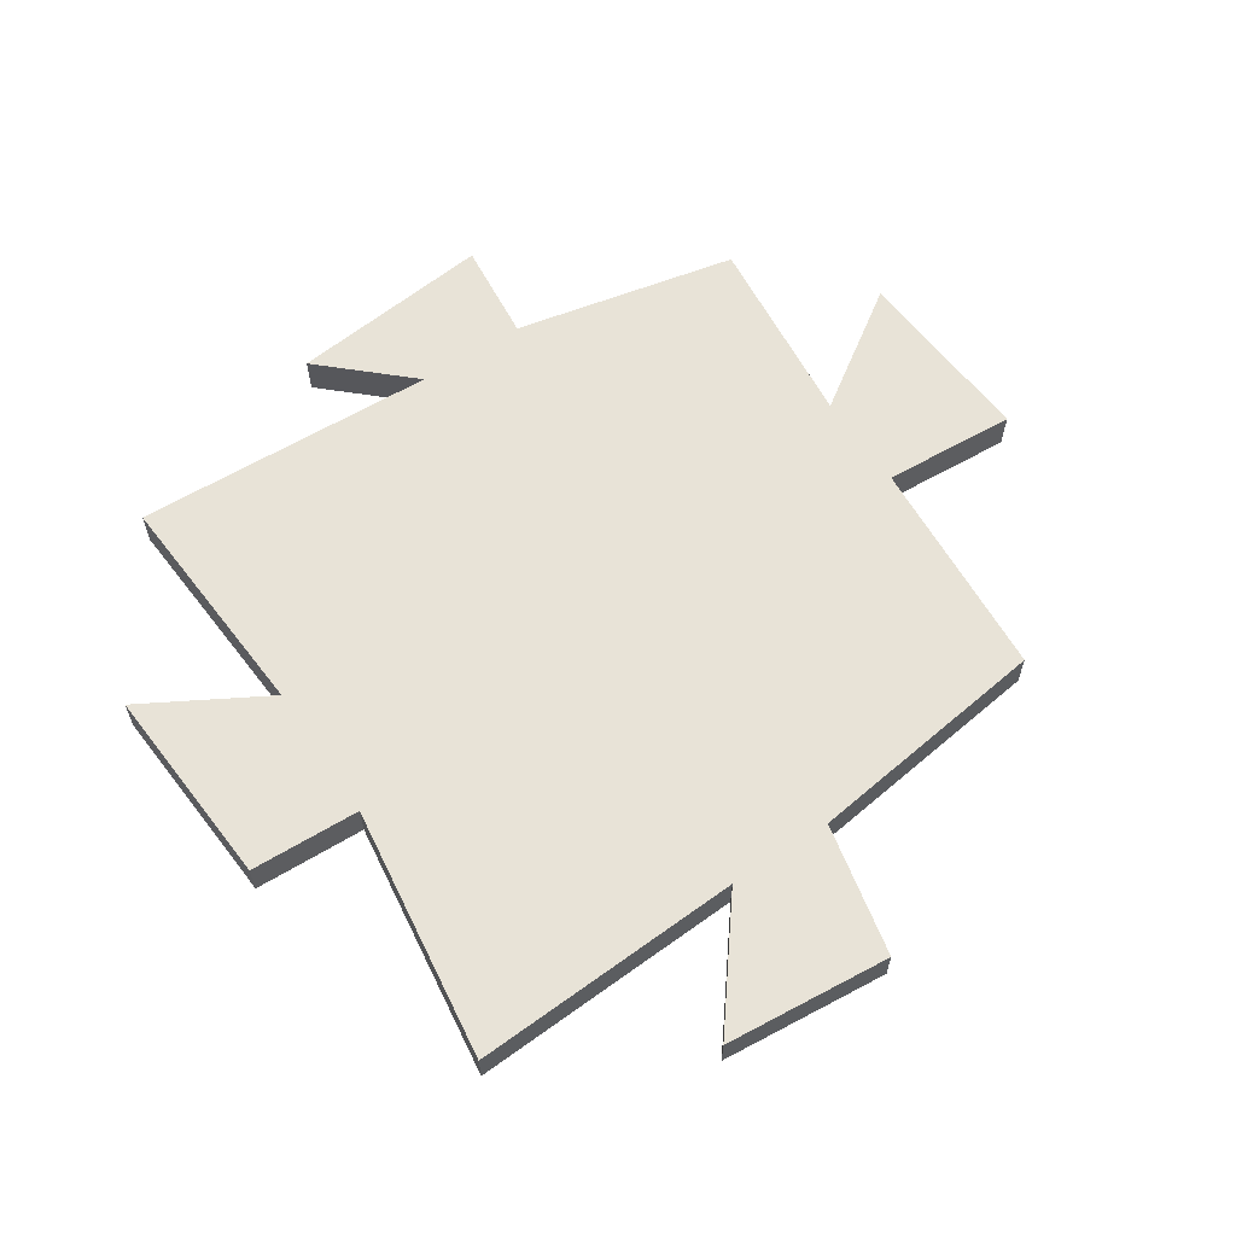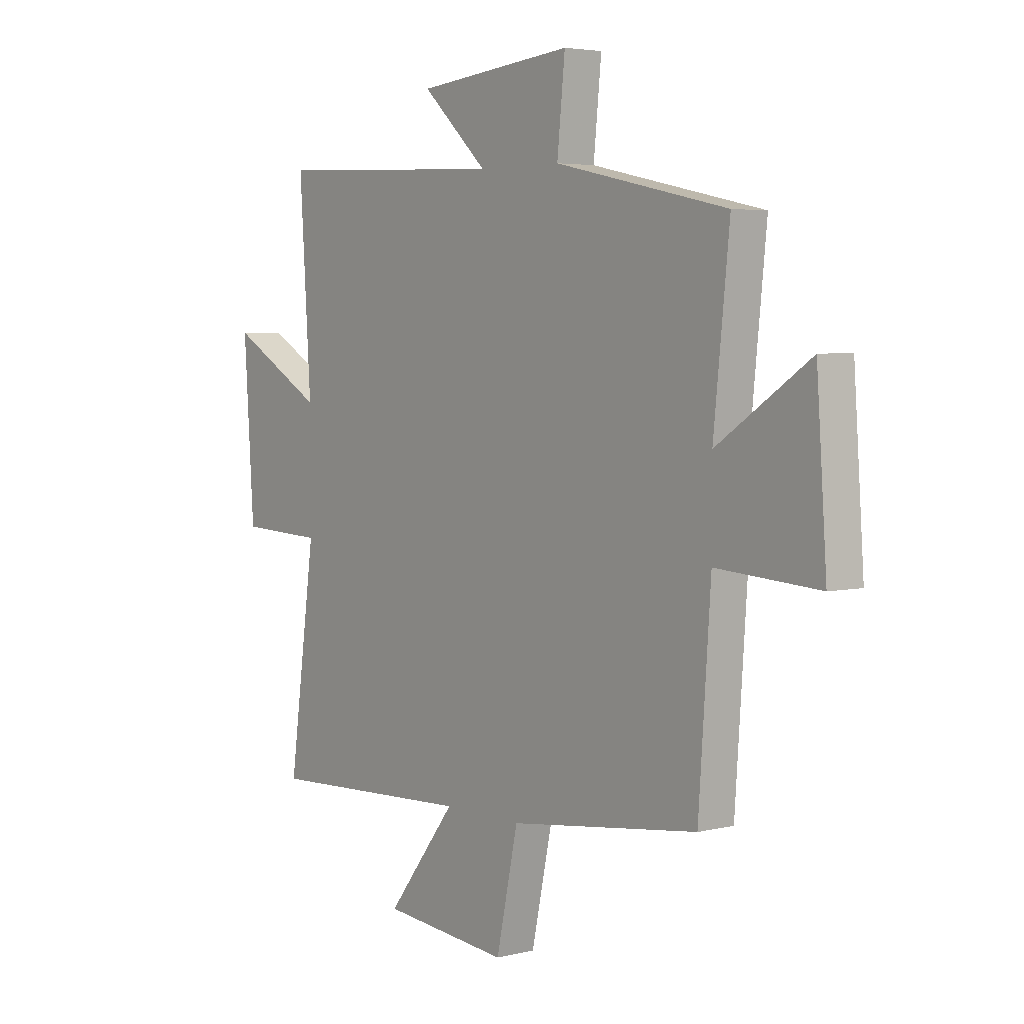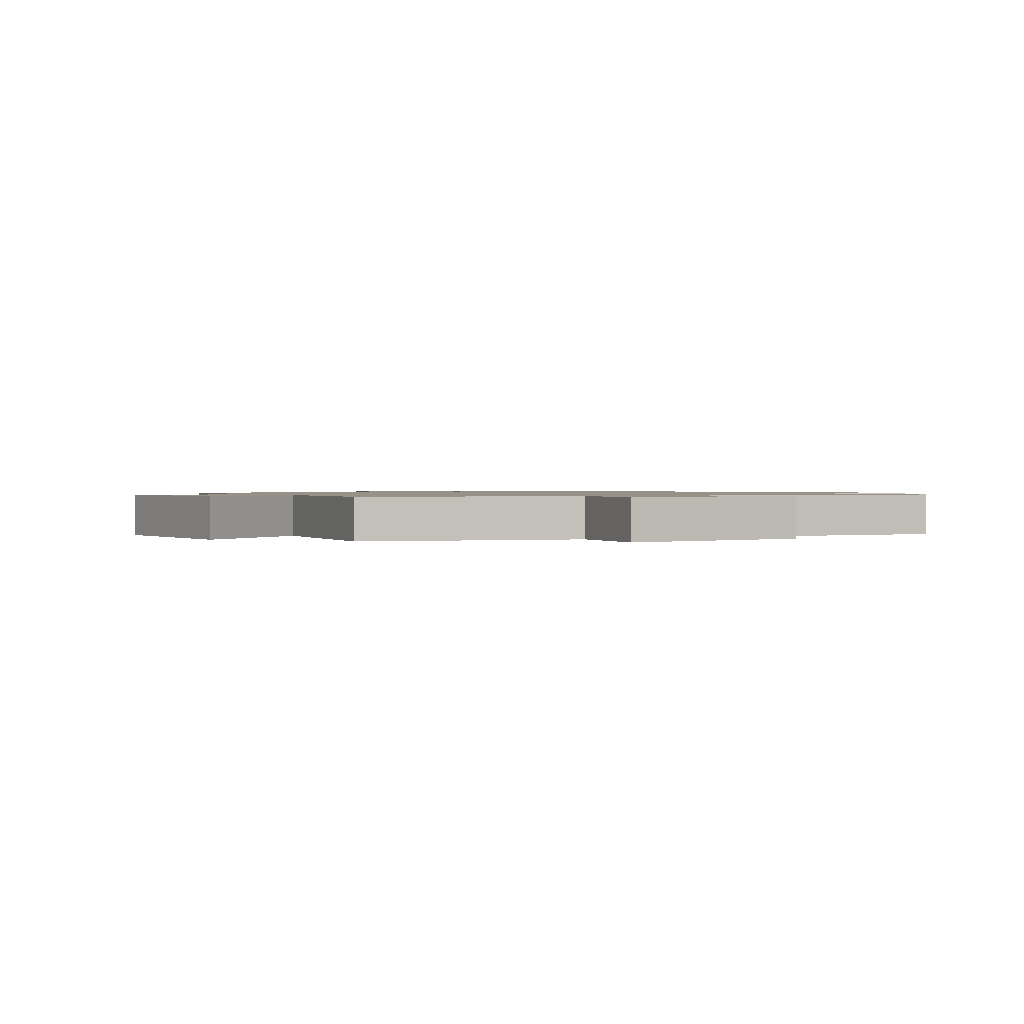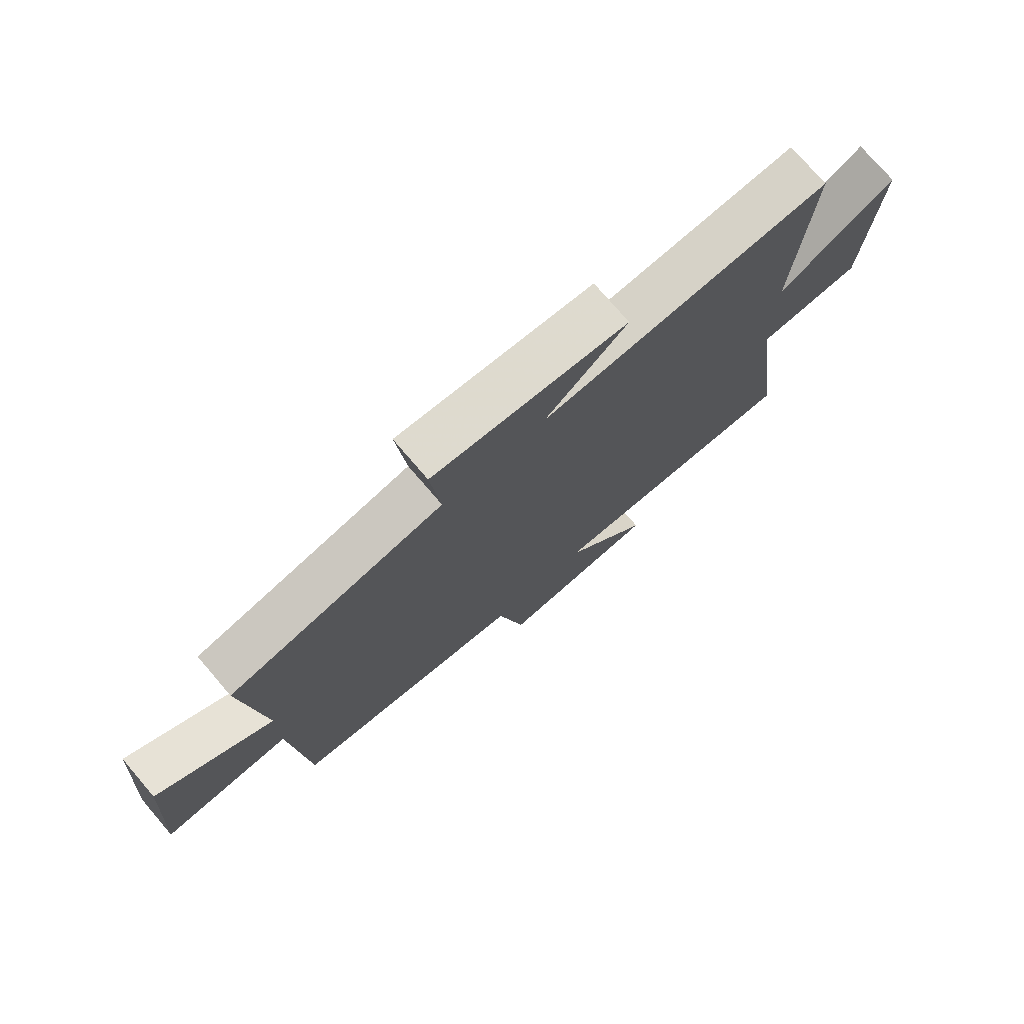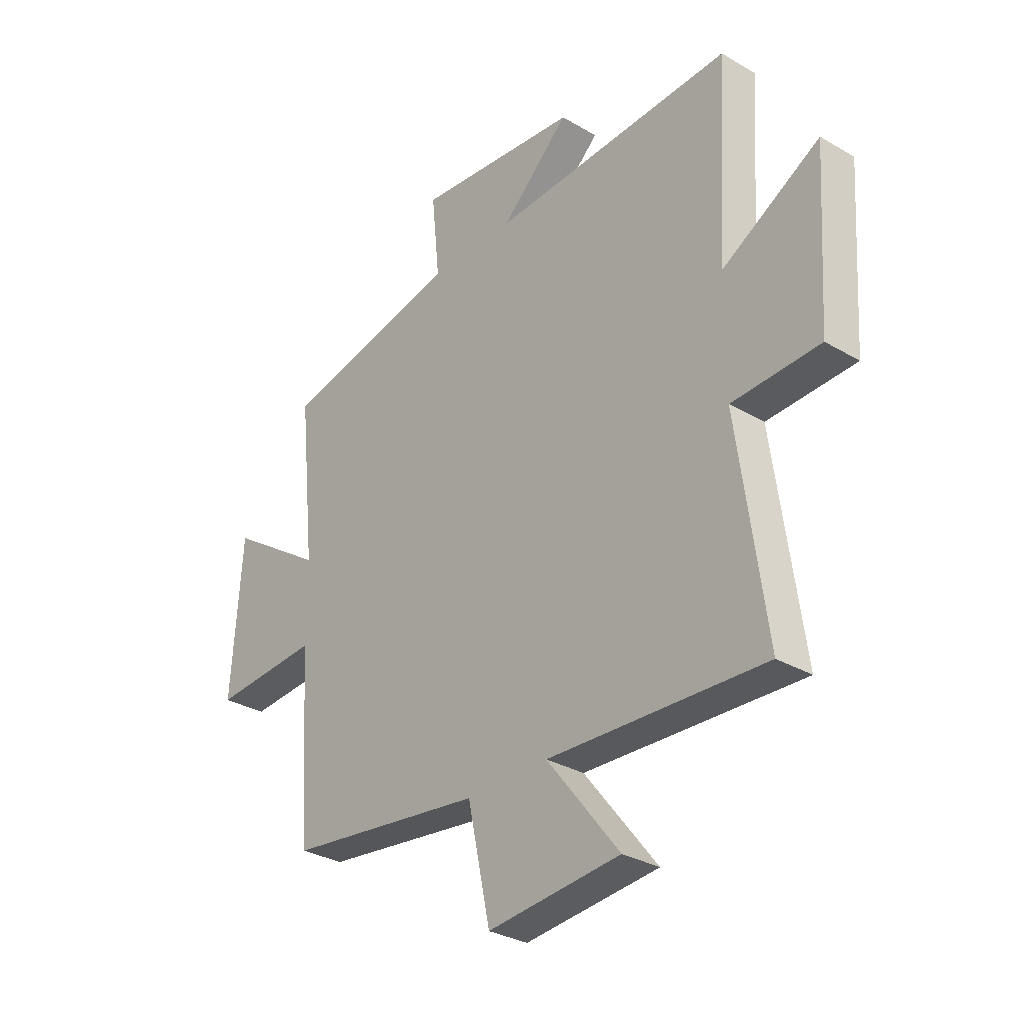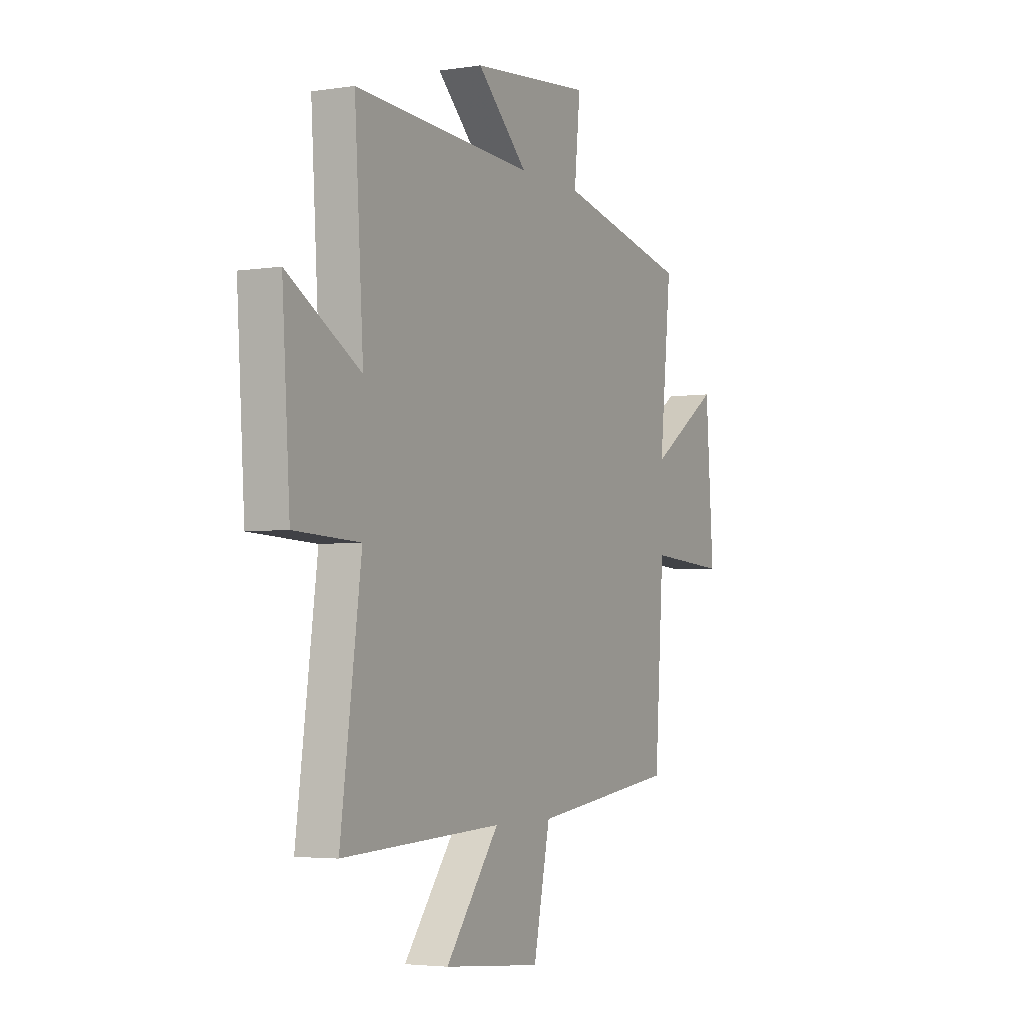
<metadata>
{"format":"obj","ext":"obj","renderer":"f3d","projection":"perspective","resolution":1024,"background":"white","views":[{"elev":61.8,"azim":146.2,"up":"+Y"},{"elev":4.2,"azim":-128.2,"up":"+Z"},{"elev":1.0,"azim":-28.7,"up":"+Y"},{"elev":75.5,"azim":-40.6,"up":"+Z"},{"elev":-31.0,"azim":49.8,"up":"+Z"},{"elev":-3.7,"azim":117.4,"up":"+Z"}]}
</metadata>
<code>
v 0.558 0.07 -0.52
v 0.108 0.07 -0.5
v 0.259 0.07 -0.693
v -0.017 0.07 -0.719
v -0.064 0.07 -0.5
v -0.474 0.07 -0.448
v -0.5 0.07 -0.073
v -0.722 0.07 -0.088
v -0.7 0.07 0.224
v -0.5 0.07 0.091
v -0.534 0.07 0.419
v -0.161 0.07 0.5
v -0.178 0.07 0.667
v 0.162 0.07 0.633
v 0.019 0.07 0.5
v 0.525 0.07 0.525
v 0.5 0.07 0.132
v 0.705 0.07 0.25
v 0.683 0.07 -0.09
v 0.5 0.07 -0.098
v 0.558 0 -0.52
v 0.108 0 -0.5
v 0.259 0 -0.693
v -0.017 0 -0.719
v -0.064 0 -0.5
v -0.474 0 -0.448
v -0.5 0 -0.073
v -0.722 0 -0.088
v -0.7 0 0.224
v -0.5 0 0.091
v -0.534 0 0.419
v -0.161 0 0.5
v -0.178 0 0.667
v 0.162 0 0.633
v 0.019 0 0.5
v 0.525 0 0.525
v 0.5 0 0.132
v 0.705 0 0.25
v 0.683 0 -0.09
v 0.5 0 -0.098
f 17 18 19 20
f 15 16 17
f 15 17 20
f 12 13 14 15
f 20 1 2
f 15 20 2
f 12 15 2
f 11 12 2
f 10 11 2
f 7 8 9 10
f 7 10 2
f 6 7 2
f 5 6 2
f 2 3 4 5
f 40 39 38 37
f 37 36 35
f 40 37 35
f 35 34 33 32
f 22 21 40
f 22 40 35
f 22 35 32
f 22 32 31
f 22 31 30
f 30 29 28 27
f 22 30 27
f 22 27 26
f 22 26 25
f 25 24 23 22
f 1 21 22 2
f 2 22 23 3
f 3 23 24 4
f 4 24 25 5
f 5 25 26 6
f 6 26 27 7
f 7 27 28 8
f 8 28 29 9
f 9 29 30 10
f 10 30 31 11
f 11 31 32 12
f 12 32 33 13
f 13 33 34 14
f 14 34 35 15
f 15 35 36 16
f 16 36 37 17
f 17 37 38 18
f 18 38 39 19
f 19 39 40 20
f 20 40 21 1

</code>
